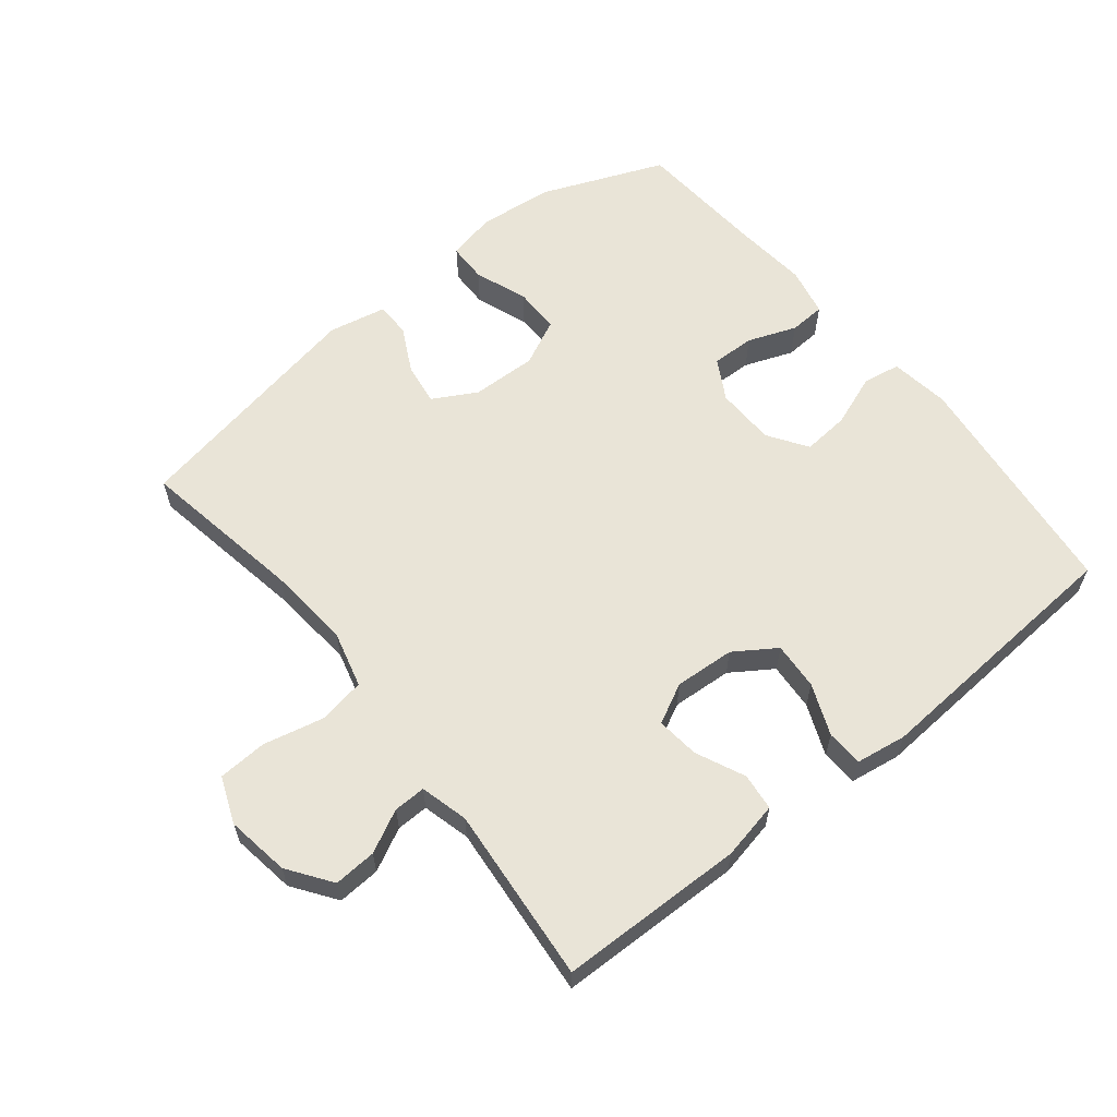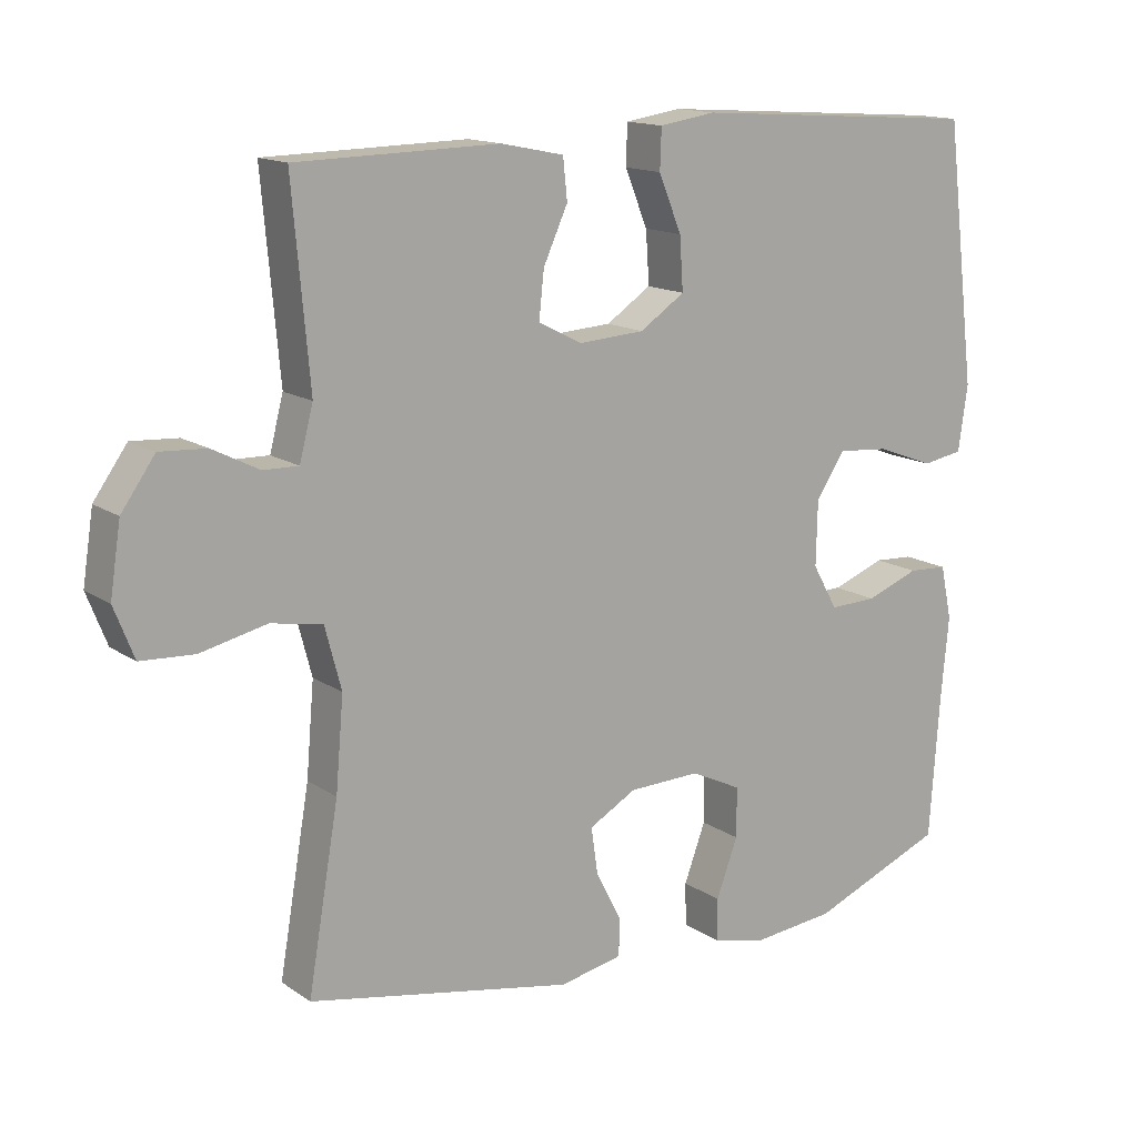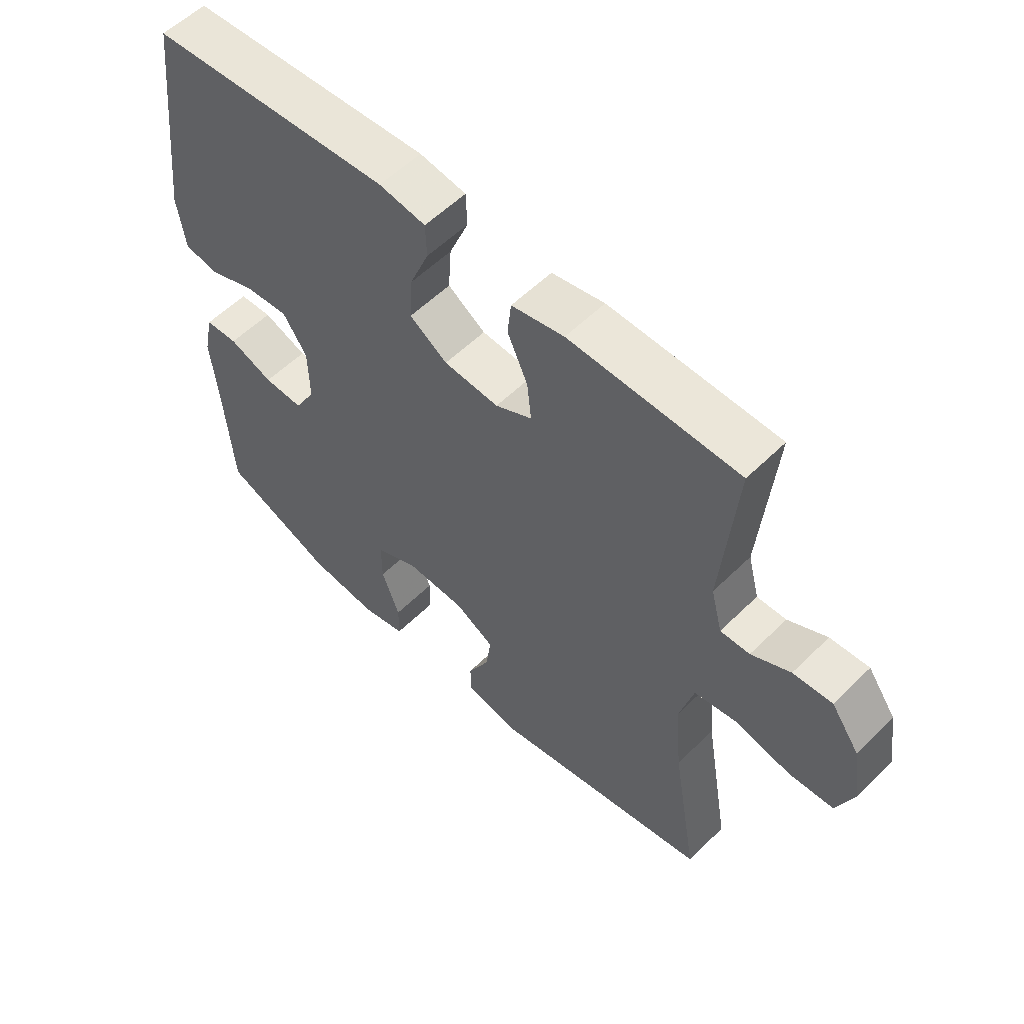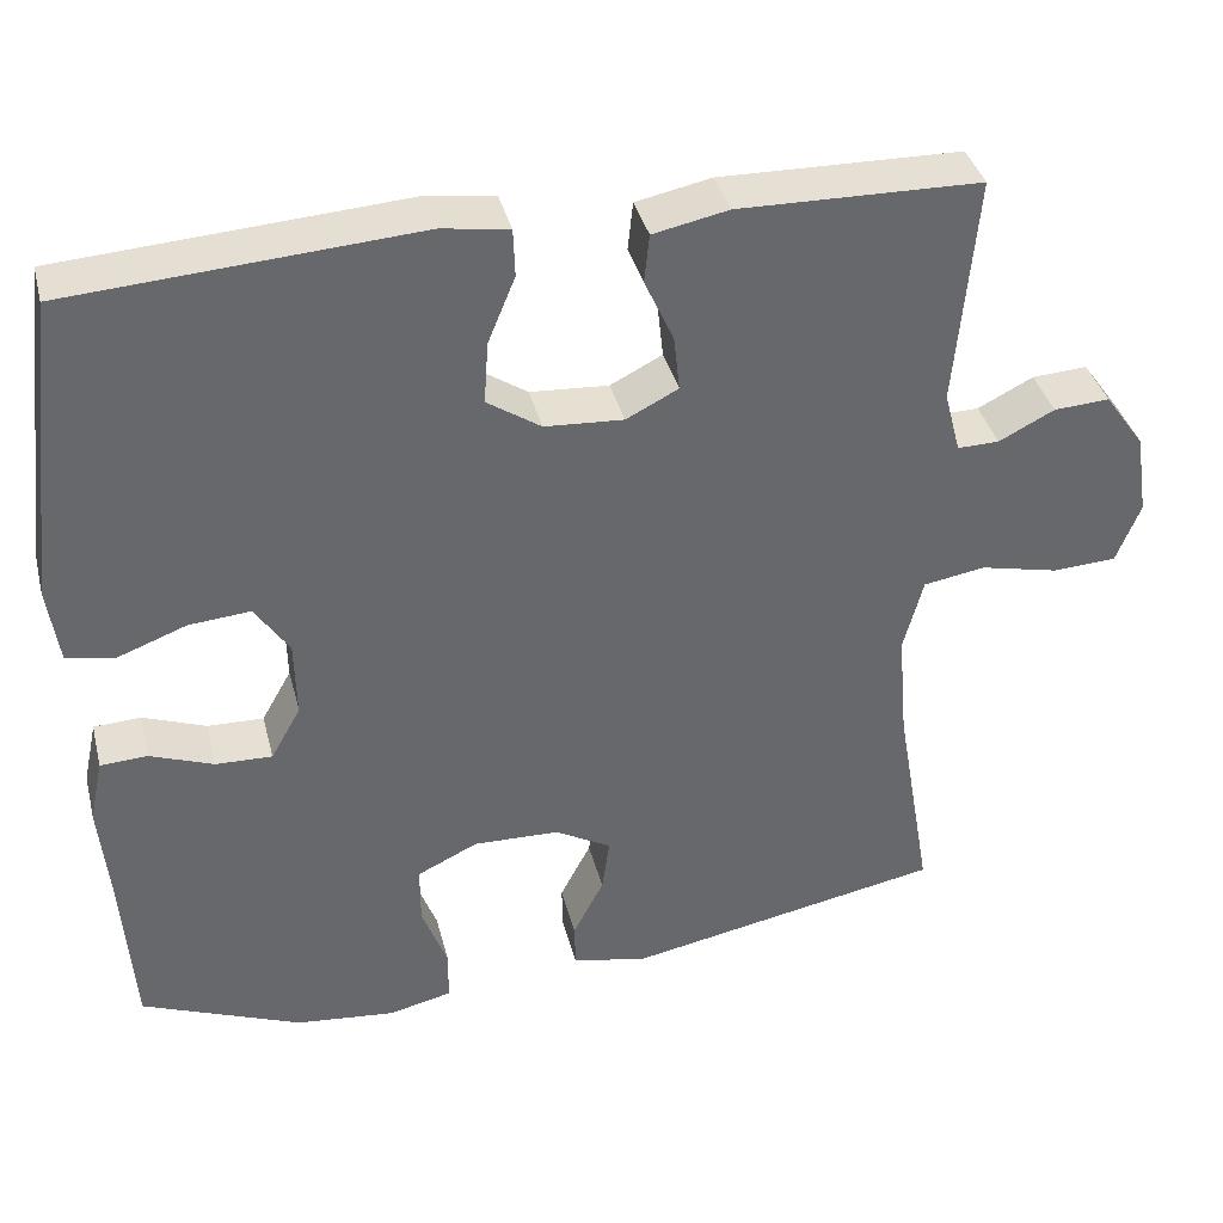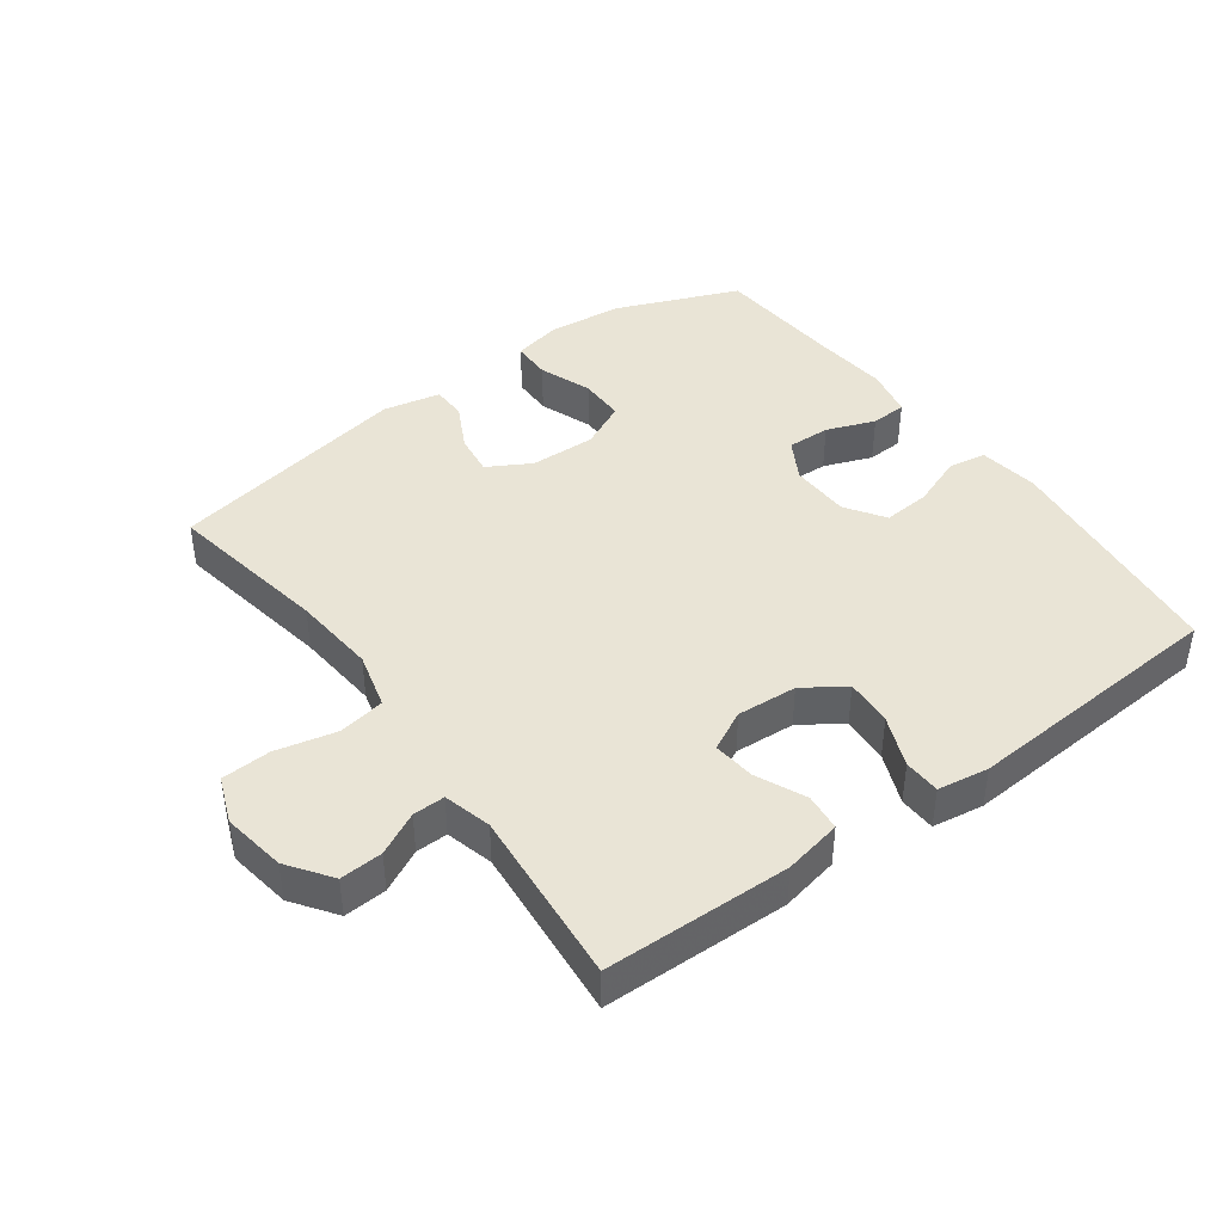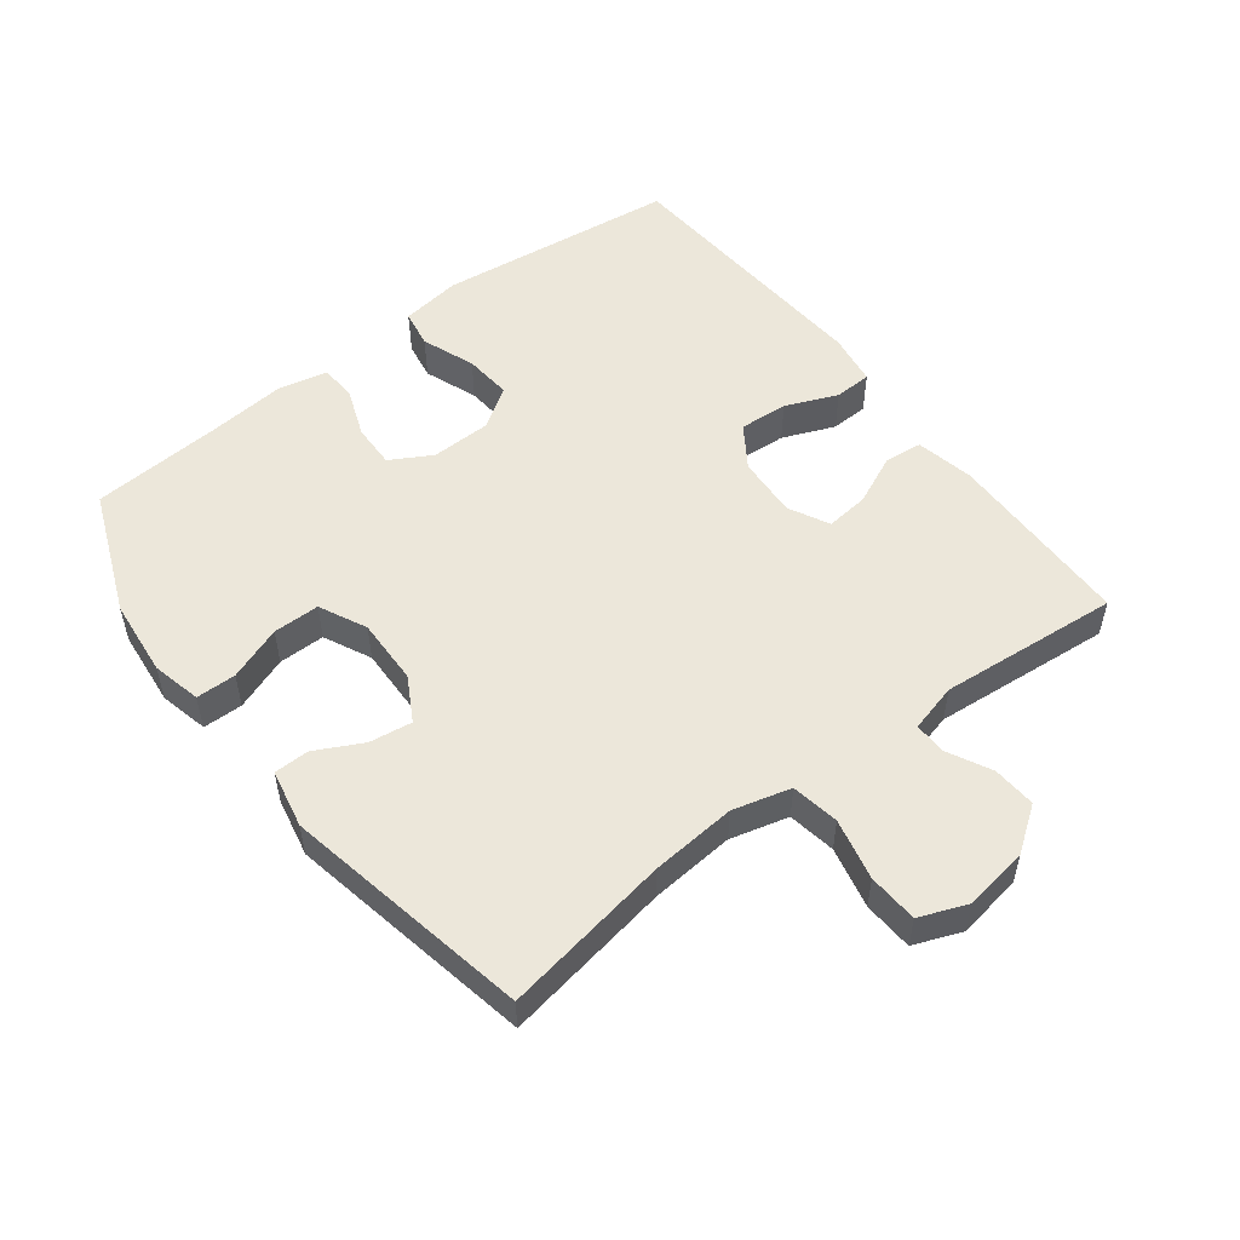
<metadata>
{"format":"obj","ext":"obj","renderer":"f3d","projection":"perspective","resolution":1024,"background":"white","views":[{"elev":60.8,"azim":-38.8,"up":"+Y"},{"elev":14.5,"azim":-35.1,"up":"+Z"},{"elev":56.4,"azim":-135.7,"up":"+Z"},{"elev":37.9,"azim":166.0,"up":"+Z"},{"elev":42.4,"azim":-36.2,"up":"+Y"},{"elev":53.0,"azim":-127.5,"up":"+Y"}]}
</metadata>
<code>
v -0.5 0.07 0.5
v -0.217 0.07 0.506
v -0.129 0.07 0.488
v -0.123 0.07 0.431
v -0.157 0.07 0.356
v -0.164 0.07 0.291
v -0.103 0.07 0.26
v -0.011 0.07 0.266
v 0.052 0.07 0.308
v 0.047 0.07 0.381
v 0.015 0.07 0.459
v 0.017 0.07 0.515
v 0.095 0.07 0.527
v 0.5 0.07 0.5
v 0.543 0.07 0.14
v 0.53 0.07 0.049
v 0.473 0.07 0.039
v 0.393 0.07 0.069
v 0.321 0.07 0.075
v 0.281 0.07 0.015
v 0.279 0.07 -0.076
v 0.314 0.07 -0.138
v 0.38 0.07 -0.136
v 0.454 0.07 -0.108
v 0.509 0.07 -0.111
v 0.525 0.07 -0.186
v 0.514 0.07 -0.302
v 0.5 0.07 -0.5
v 0.313 0.07 -0.576
v 0.197 0.07 -0.588
v 0.123 0.07 -0.571
v 0.122 0.07 -0.511
v 0.152 0.07 -0.43
v 0.152 0.07 -0.36
v 0.081 0.07 -0.326
v -0.019 0.07 -0.329
v -0.085 0.07 -0.366
v -0.076 0.07 -0.43
v -0.04 0.07 -0.5
v -0.041 0.07 -0.553
v -0.129 0.07 -0.571
v -0.5 0.07 -0.5
v -0.457 0.07 -0.249
v -0.446 0.07 -0.121
v -0.469 0.07 -0.034
v -0.541 0.07 -0.022
v -0.633 0.07 -0.043
v -0.708 0.07 -0.039
v -0.736 0.07 0.032
v -0.721 0.07 0.129
v -0.674 0.07 0.195
v -0.609 0.07 0.191
v -0.544 0.07 0.158
v -0.495 0.07 0.157
v -0.476 0.07 0.23
v -0.5 0 0.5
v -0.217 0 0.506
v -0.129 0 0.488
v -0.123 0 0.431
v -0.157 0 0.356
v -0.164 0 0.291
v -0.103 0 0.26
v -0.011 0 0.266
v 0.052 0 0.308
v 0.047 0 0.381
v 0.015 0 0.459
v 0.017 0 0.515
v 0.095 0 0.527
v 0.5 0 0.5
v 0.543 0 0.14
v 0.53 0 0.049
v 0.473 0 0.039
v 0.393 0 0.069
v 0.321 0 0.075
v 0.281 0 0.015
v 0.279 0 -0.076
v 0.314 0 -0.138
v 0.38 0 -0.136
v 0.454 0 -0.108
v 0.509 0 -0.111
v 0.525 0 -0.186
v 0.514 0 -0.302
v 0.5 0 -0.5
v 0.313 0 -0.576
v 0.197 0 -0.588
v 0.123 0 -0.571
v 0.122 0 -0.511
v 0.152 0 -0.43
v 0.152 0 -0.36
v 0.081 0 -0.326
v -0.019 0 -0.329
v -0.085 0 -0.366
v -0.076 0 -0.43
v -0.04 0 -0.5
v -0.041 0 -0.553
v -0.129 0 -0.571
v -0.5 0 -0.5
v -0.457 0 -0.249
v -0.446 0 -0.121
v -0.469 0 -0.034
v -0.541 0 -0.022
v -0.633 0 -0.043
v -0.708 0 -0.039
v -0.736 0 0.032
v -0.721 0 0.129
v -0.674 0 0.195
v -0.609 0 0.191
v -0.544 0 0.158
v -0.495 0 0.157
v -0.476 0 0.23
f 50 51 52 53
f 50 53 54
f 49 50 54
f 46 47 48 49
f 45 46 49 54
f 44 45 54 55
f 40 41 42 43
f 38 39 40 43
f 37 38 43 44
f 36 37 44 55
f 30 31 32 33
f 30 33 34
f 27 28 29 30
f 27 30 34
f 26 27 34 35
f 23 24 25 26
f 22 23 26 35
f 15 16 17 18
f 15 18 19
f 14 15 19
f 13 14 19 20
f 10 11 12 13
f 9 10 13 20
f 2 3 4 5
f 2 5 6
f 1 2 6
f 55 1 6
f 36 55 6 7
f 21 22 35 36
f 21 36 7 8
f 8 9 20 21
f 108 107 106 105
f 109 108 105
f 109 105 104
f 104 103 102 101
f 109 104 101 100
f 110 109 100 99
f 98 97 96 95
f 98 95 94 93
f 99 98 93 92
f 110 99 92 91
f 88 87 86 85
f 89 88 85
f 85 84 83 82
f 89 85 82
f 90 89 82 81
f 81 80 79 78
f 90 81 78 77
f 73 72 71 70
f 74 73 70
f 74 70 69
f 75 74 69 68
f 68 67 66 65
f 75 68 65 64
f 60 59 58 57
f 61 60 57
f 61 57 56
f 61 56 110
f 62 61 110 91
f 91 90 77 76
f 63 62 91 76
f 76 75 64 63
f 1 56 57 2
f 2 57 58 3
f 3 58 59 4
f 4 59 60 5
f 5 60 61 6
f 6 61 62 7
f 7 62 63 8
f 8 63 64 9
f 9 64 65 10
f 10 65 66 11
f 11 66 67 12
f 12 67 68 13
f 13 68 69 14
f 14 69 70 15
f 15 70 71 16
f 16 71 72 17
f 17 72 73 18
f 18 73 74 19
f 19 74 75 20
f 20 75 76 21
f 21 76 77 22
f 22 77 78 23
f 23 78 79 24
f 24 79 80 25
f 25 80 81 26
f 26 81 82 27
f 27 82 83 28
f 28 83 84 29
f 29 84 85 30
f 30 85 86 31
f 31 86 87 32
f 32 87 88 33
f 33 88 89 34
f 34 89 90 35
f 35 90 91 36
f 36 91 92 37
f 37 92 93 38
f 38 93 94 39
f 39 94 95 40
f 40 95 96 41
f 41 96 97 42
f 42 97 98 43
f 43 98 99 44
f 44 99 100 45
f 45 100 101 46
f 46 101 102 47
f 47 102 103 48
f 48 103 104 49
f 49 104 105 50
f 50 105 106 51
f 51 106 107 52
f 52 107 108 53
f 53 108 109 54
f 54 109 110 55
f 55 110 56 1

</code>
